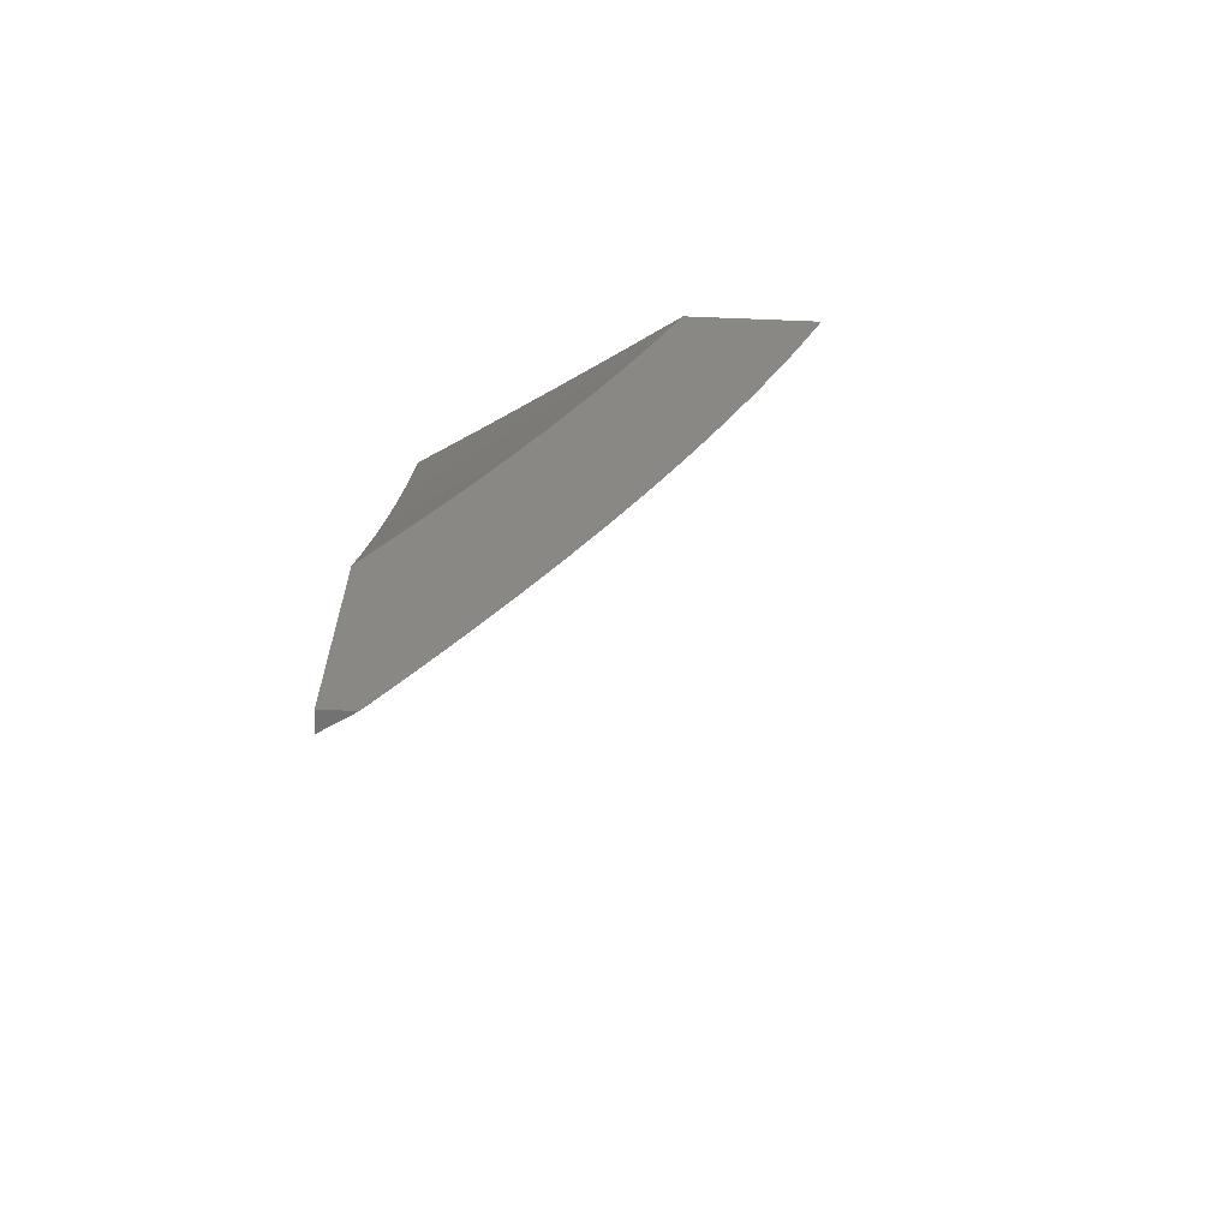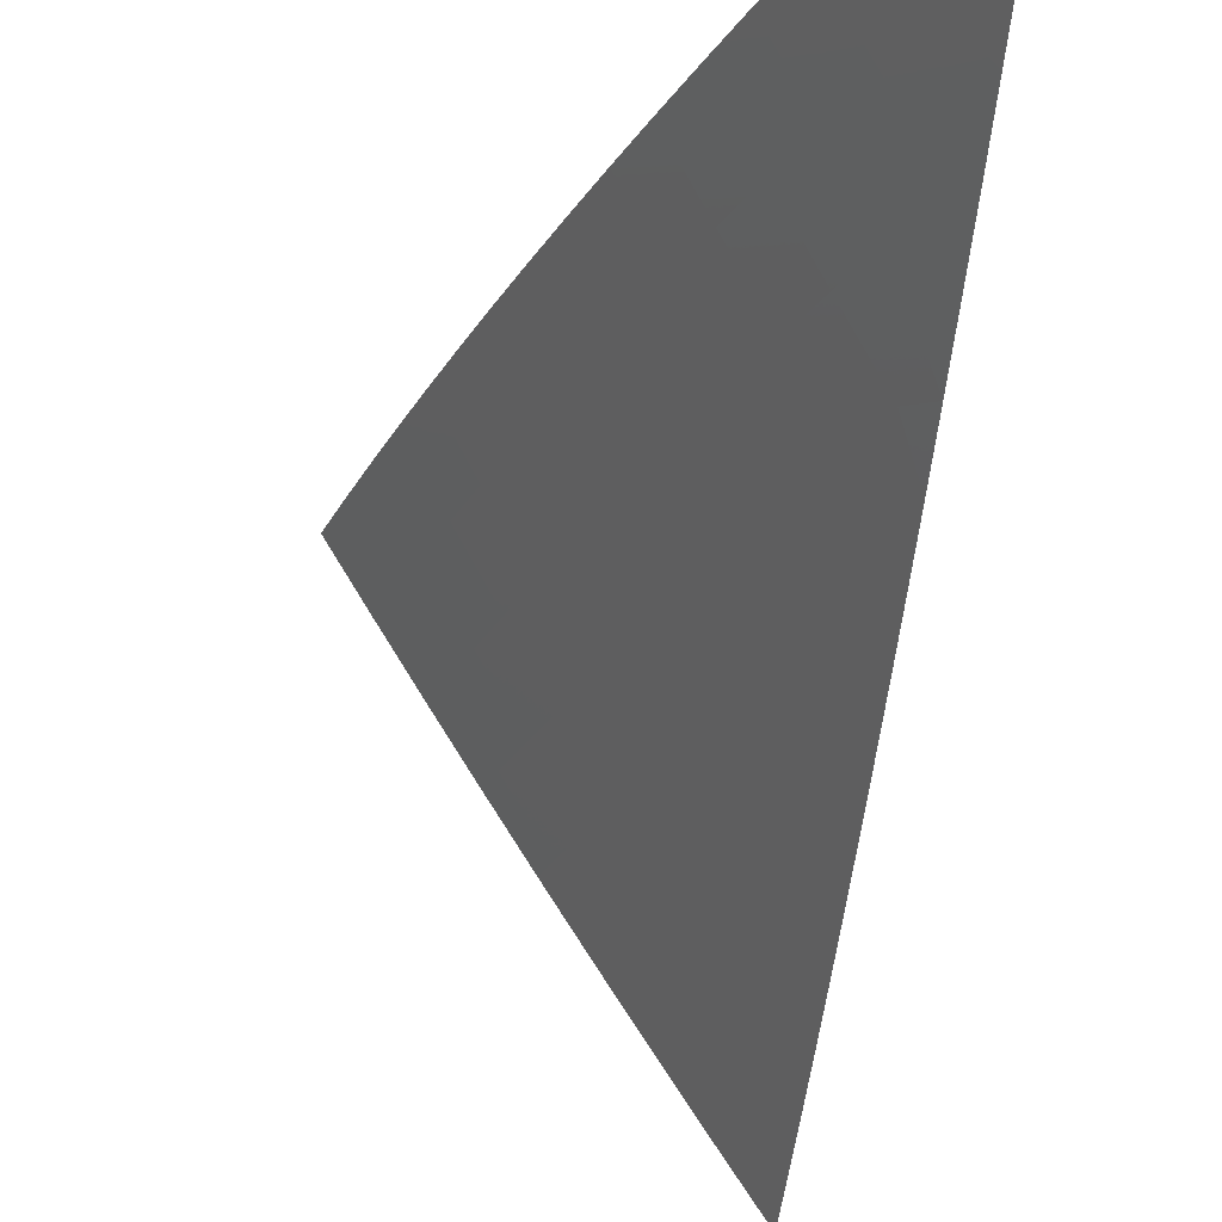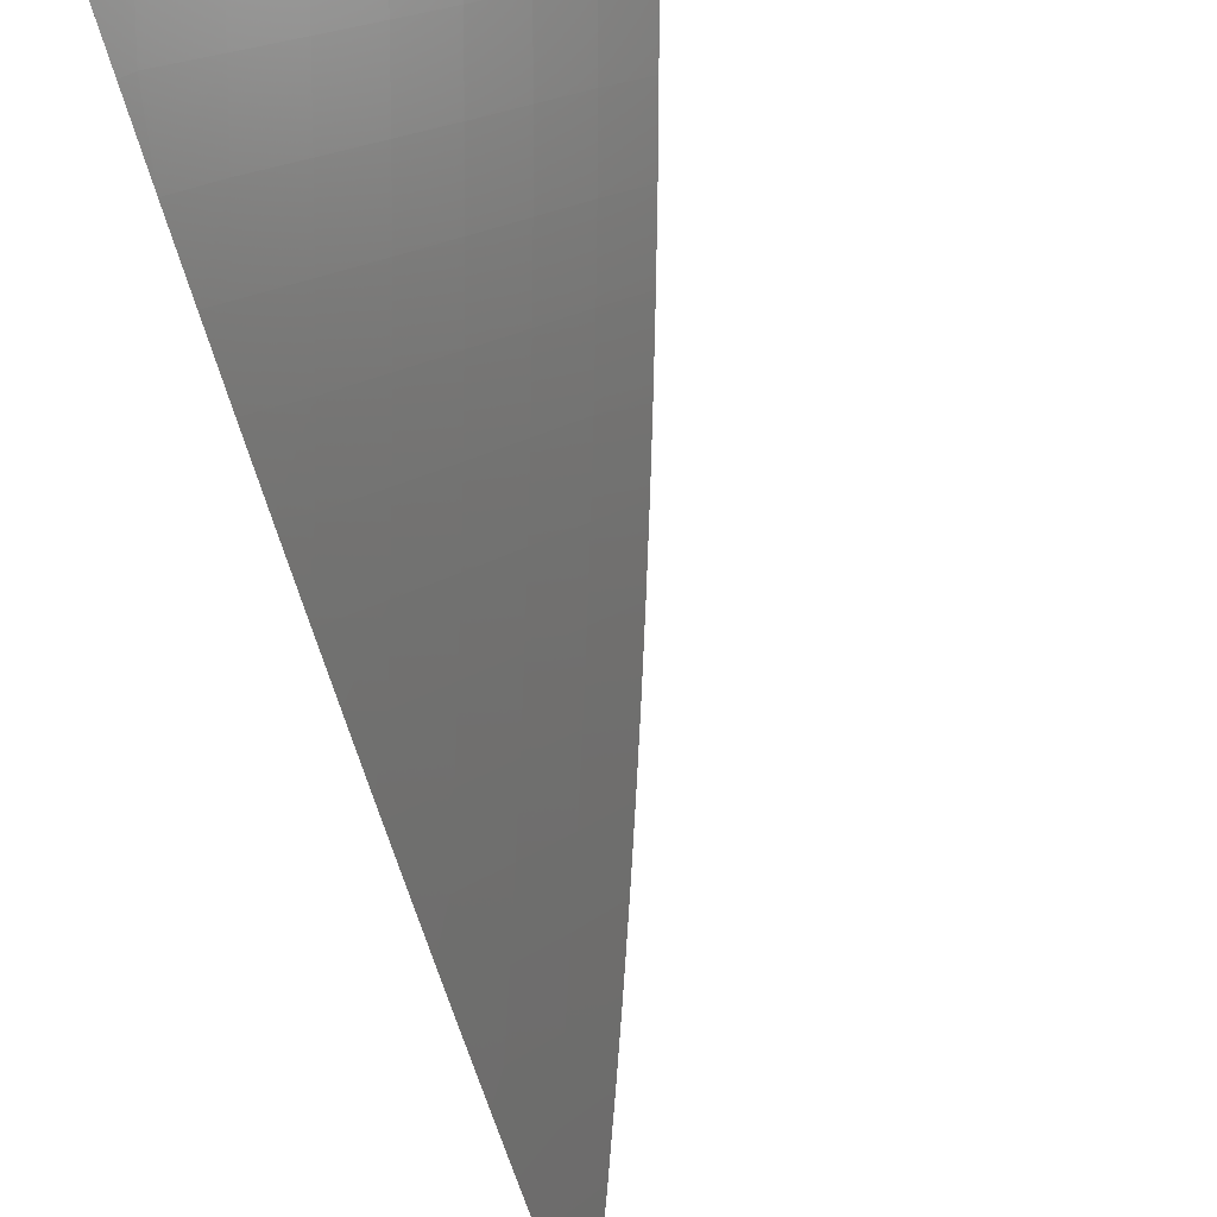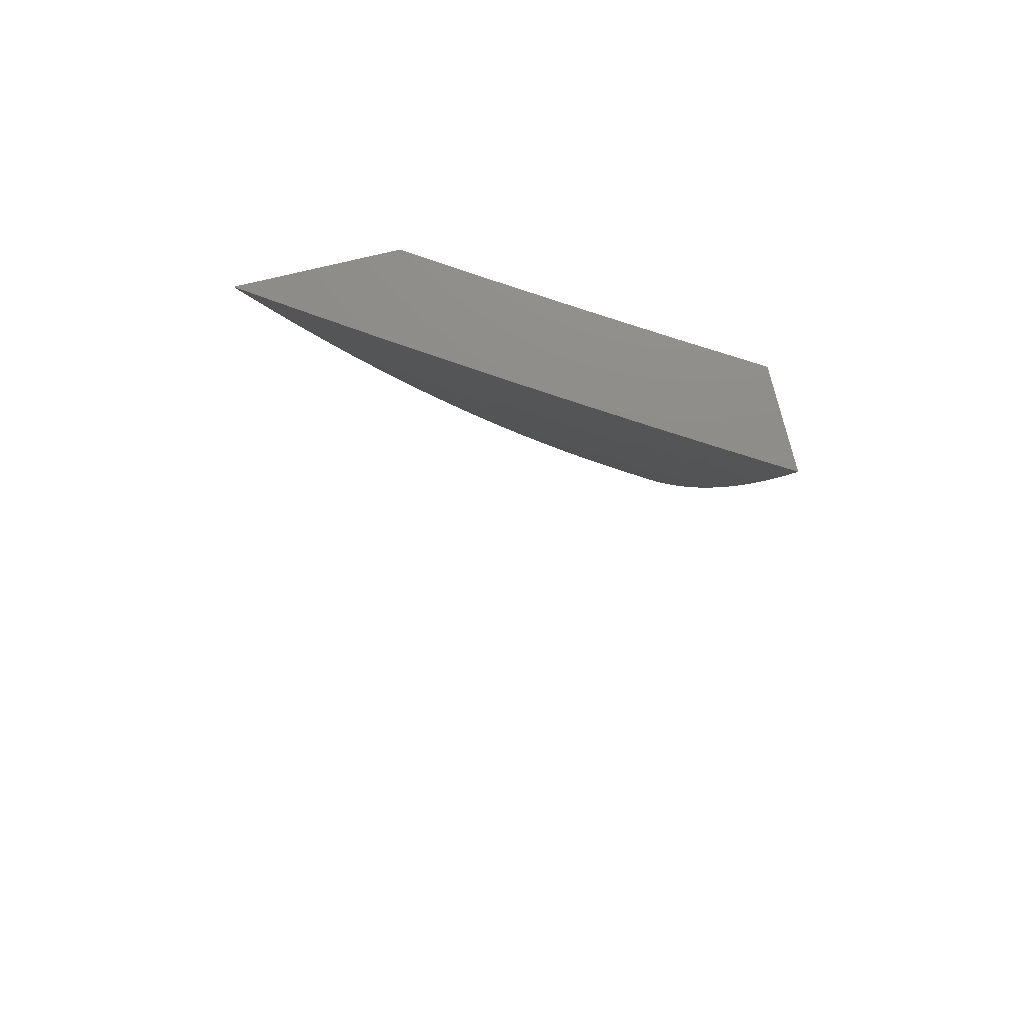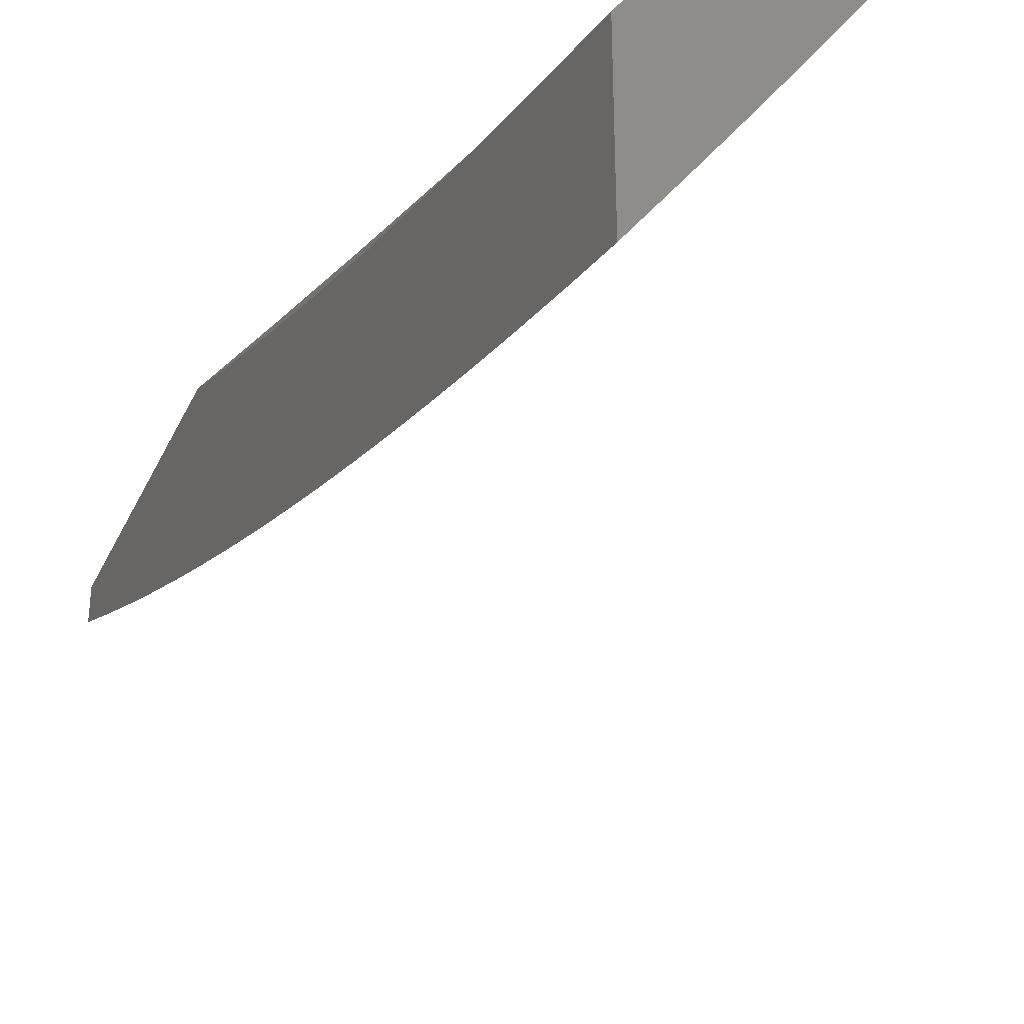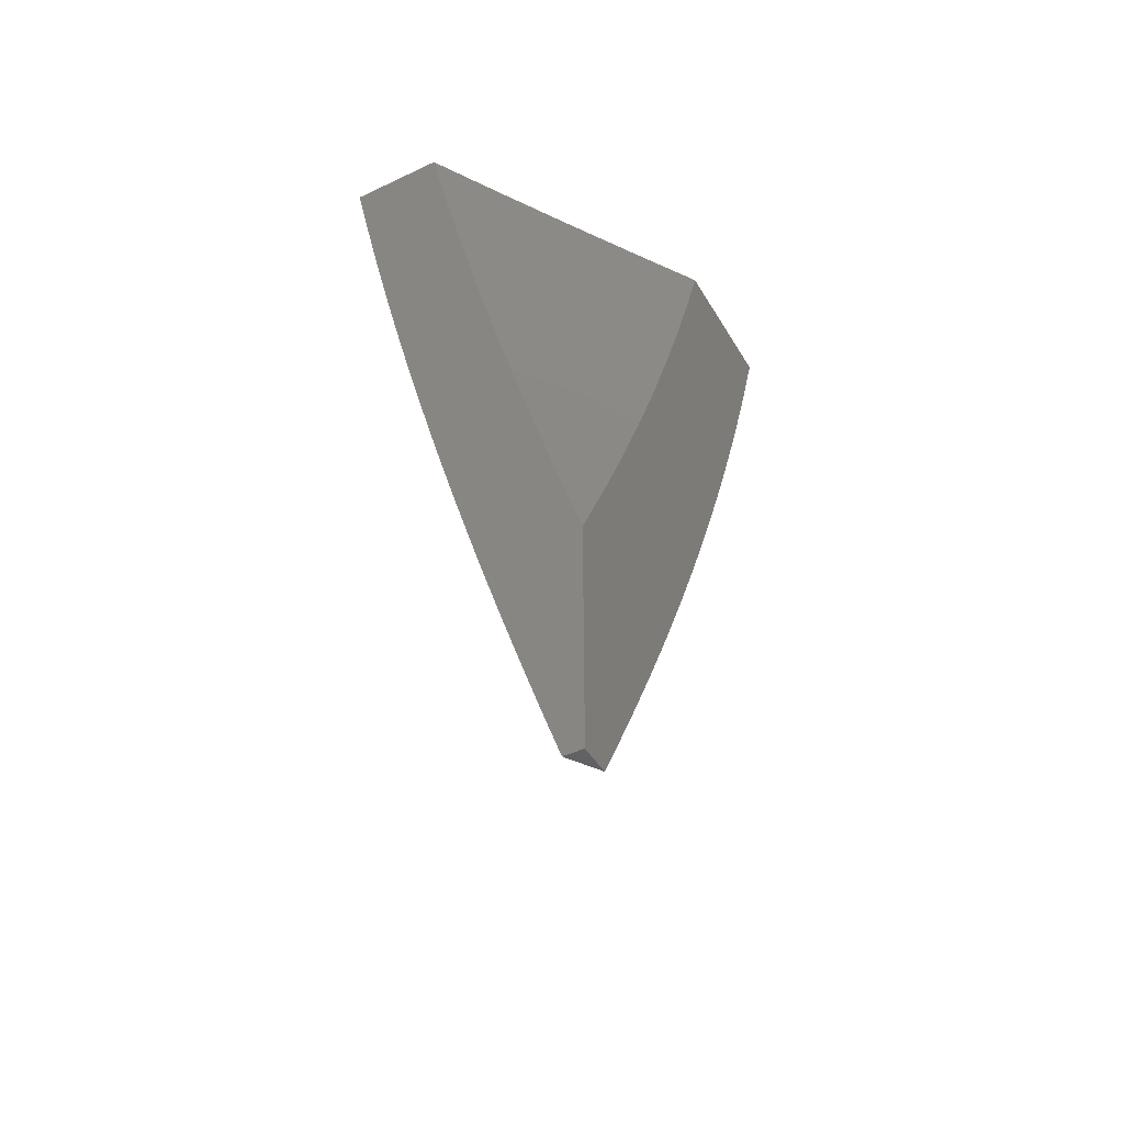
<metadata>
{"format":"stl","ext":"stl","renderer":"f3d","projection":"perspective","resolution":1024,"background":"white","views":[{"elev":-63.9,"azim":87.7,"up":"+Y"},{"elev":-20.7,"azim":-5.3,"up":"+Z"},{"elev":-74.2,"azim":-165.9,"up":"+Z"},{"elev":75.2,"azim":-103.6,"up":"+Y"},{"elev":-38.2,"azim":157.2,"up":"+Z"},{"elev":-44.7,"azim":28.8,"up":"+Y"}]}
</metadata>
<code>
# stl→obj: 166 verts, 328 faces
v -9.151 -2 -6.079
v -9.2 -2 -6
v -9.166 -2.041 -6.04
v -9.178 -2.093 -6
v -9.155 -2.086 -6.04
v -9.144 -2.132 -6.04
v -9.121 -2.127 -6.079
v -9.11 -2.173 -6.079
v -9.086 -2.167 -6.119
v -9.075 -2.212 -6.119
v -9.051 -2.207 -6.158
v -9.04 -2.252 -6.158
v -9.004 -2.195 -6.236
v -9 -2.28 -6.208
v -9 -2.187 -6.245
v -9.156 -2.185 -6
v -9.133 -2.178 -6.04
v -9.098 -2.218 -6.079
v -9.063 -2.258 -6.119
v -9.015 -2.343 -6.158
v -9 -2.372 -6.169
v -9.039 -2.349 -6.119
v -9.013 -2.44 -6.119
v -9.062 -2.355 -6.079
v -9.037 -2.447 -6.079
v -9.085 -2.361 -6.04
v -9.06 -2.453 -6.04
v -9.108 -2.369 -6
v -9.082 -2.461 -6
v -9.122 -2.224 -6.04
v -9.132 -2.277 -6
v -9.11 -2.27 -6.04
v -9.033 -2.545 -6.04
v -9.056 -2.553 -6
v -9.006 -2.636 -6.04
v -9.028 -2.644 -6
v -9 -2.645 -6.045
v -9 -2.735 -6
v -9 -2.555 -6.088
v -9.01 -2.538 -6.079
v -9 -2.464 -6.129
v -9.015 -2.15 -6.236
v -9 -2.094 -6.281
v -9.026 -2.105 -6.236
v -9.037 -2.059 -6.236
v -9.085 -2.07 -6.158
v -9.096 -2.025 -6.158
v -9.119 -2.03 -6.119
v -9.101 -2 -6.158
v -9 -2 -6.315
v -9.048 -2.014 -6.236
v -9.051 -2 -6.237
v -9.143 -2.036 -6.079
v -9.132 -2.081 -6.079
v -9.109 -2.076 -6.119
v -9.098 -2.121 -6.119
v -9.074 -2.116 -6.158
v -9.063 -2.161 -6.158
v -9.086 -2.264 -6.079
v -9.022 -3 -6
v -9.043 -2.938 -6
v -9 -3 -6.035
v -9.007 -2.933 -6.061
v -9 -2.94 -6.068
v -9 -2.879 -6.1
v -9.028 -2.87 -6.061
v -9.014 -2.797 -6.121
v -9.049 -2.807 -6.061
v -9.034 -2.734 -6.121
v -9.069 -2.745 -6.061
v -9.053 -2.672 -6.121
v -9.088 -2.682 -6.061
v -9.072 -2.609 -6.121
v -9.108 -2.619 -6.061
v -9.091 -2.547 -6.121
v -9.126 -2.557 -6.061
v -9.144 -2.494 -6.061
v -9.179 -2.504 -6
v -9.196 -2.441 -6
v -9.064 -2.877 -6
v -9.084 -2.815 -6
v -9.104 -2.753 -6
v -9.123 -2.691 -6
v -9.142 -2.629 -6
v -9.161 -2.567 -6
v -9.162 -2.431 -6.061
v -9.214 -2.379 -6
v -9.179 -2.369 -6.061
v -9.23 -2.316 -6
v -9.196 -2.306 -6.061
v -9.247 -2.253 -6
v -9.212 -2.243 -6.061
v -9.263 -2.19 -6
v -9.228 -2.18 -6.061
v -9.278 -2.127 -6
v -9.243 -2.118 -6.061
v -9.293 -2.063 -6
v -9.258 -2.056 -6.061
v -9.27 -2 -6.061
v -9.233 -2 -6.121
v -9.307 -2 -6
v -9.222 -2.048 -6.121
v -9.195 -2 -6.182
v -9.186 -2.039 -6.181
v -9.157 -2 -6.242
v -9.15 -2.031 -6.241
v -9.118 -2 -6.302
v -9.113 -2.023 -6.301
v -9.079 -2 -6.361
v -9.076 -2.015 -6.361
v -9.04 -2 -6.421
v -9.038 -2.006 -6.42
v -9 -2 -6.48
v -9 -2.065 -6.457
v -9.024 -2.068 -6.42
v -9 -2.129 -6.434
v -9.009 -2.129 -6.42
v -9 -2.193 -6.41
v -9.046 -2.138 -6.361
v -9.031 -2.199 -6.361
v -9.068 -2.208 -6.301
v -9.052 -2.27 -6.301
v -9.088 -2.279 -6.241
v -9.072 -2.341 -6.241
v -9.108 -2.35 -6.181
v -9.091 -2.412 -6.181
v -9.127 -2.422 -6.121
v -9.073 -2.475 -6.181
v -9.109 -2.485 -6.121
v -9.055 -2.537 -6.181
v -9 -2.257 -6.385
v -9.015 -2.261 -6.361
v -9 -2.321 -6.36
v -9.036 -2.332 -6.301
v -9 -2.384 -6.333
v -9.019 -2.393 -6.301
v -9 -2.447 -6.307
v -9.001 -2.455 -6.301
v -9 -2.51 -6.279
v -9.037 -2.465 -6.241
v -9.02 -2.527 -6.241
v -9 -2.572 -6.251
v -9.001 -2.589 -6.241
v -9.037 -2.599 -6.181
v -9 -2.634 -6.222
v -9.018 -2.661 -6.181
v -9 -2.696 -6.193
v -9 -2.758 -6.162
v -9 -2.819 -6.131
v -9.055 -2.403 -6.241
v -9.144 -2.359 -6.121
v -9.16 -2.297 -6.121
v -9.177 -2.234 -6.121
v -9.192 -2.172 -6.121
v -9.207 -2.11 -6.121
v -9.125 -2.288 -6.181
v -9.104 -2.217 -6.241
v -9.083 -2.146 -6.301
v -9.061 -2.076 -6.361
v -9.141 -2.226 -6.181
v -9.156 -2.164 -6.181
v -9.171 -2.101 -6.181
v -9.12 -2.155 -6.241
v -9.098 -2.085 -6.301
v -9.135 -2.093 -6.241
v -9 -3 -6
f 1 2 3
f 3 2 4
f 3 4 5
f 5 4 6
f 5 6 7
f 7 6 8
f 7 8 9
f 9 8 10
f 9 10 11
f 11 10 12
f 11 12 13
f 13 12 14
f 13 14 15
f 4 16 6
f 6 16 17
f 6 17 8
f 8 17 18
f 8 18 10
f 10 18 19
f 10 19 12
f 12 19 20
f 12 20 14
f 14 20 21
f 21 20 22
f 21 22 23
f 23 22 24
f 23 24 25
f 25 24 26
f 25 26 27
f 27 26 28
f 27 28 29
f 17 16 30
f 30 16 31
f 30 31 32
f 32 31 26
f 32 26 24
f 31 28 26
f 27 29 33
f 33 29 34
f 33 34 35
f 35 34 36
f 35 36 37
f 37 36 38
f 37 39 35
f 35 39 33
f 33 39 40
f 40 39 41
f 40 41 25
f 25 41 23
f 41 21 23
f 13 15 42
f 42 15 43
f 42 43 44
f 44 43 45
f 44 45 46
f 46 45 47
f 46 47 48
f 48 47 49
f 48 49 1
f 43 50 45
f 45 50 51
f 45 51 47
f 47 51 52
f 47 52 49
f 50 52 51
f 48 1 53
f 53 1 3
f 53 3 54
f 54 3 5
f 54 5 7
f 48 53 55
f 55 53 54
f 55 54 56
f 56 54 7
f 56 7 9
f 56 57 55
f 55 57 46
f 55 46 48
f 42 44 57
f 57 44 46
f 57 56 58
f 58 56 9
f 58 9 11
f 17 30 18
f 18 30 59
f 18 59 19
f 19 59 22
f 19 22 20
f 11 13 58
f 58 13 42
f 58 42 57
f 32 24 59
f 59 24 22
f 30 32 59
f 40 25 27
f 33 40 27
f 60 61 62
f 62 61 63
f 62 63 64
f 64 63 65
f 65 63 66
f 65 66 67
f 67 66 68
f 67 68 69
f 69 68 70
f 69 70 71
f 71 70 72
f 71 72 73
f 73 72 74
f 73 74 75
f 75 74 76
f 75 76 77
f 77 76 78
f 77 78 79
f 63 61 66
f 66 61 80
f 66 80 68
f 68 80 81
f 68 81 70
f 70 81 82
f 70 82 72
f 72 82 83
f 72 83 74
f 74 83 84
f 74 84 76
f 76 84 85
f 76 85 78
f 77 79 86
f 86 79 87
f 86 87 88
f 88 87 89
f 88 89 90
f 90 89 91
f 90 91 92
f 92 91 93
f 92 93 94
f 94 93 95
f 94 95 96
f 96 95 97
f 96 97 98
f 98 97 99
f 98 99 100
f 97 101 99
f 98 100 102
f 102 100 103
f 102 103 104
f 104 103 105
f 104 105 106
f 106 105 107
f 106 107 108
f 108 107 109
f 108 109 110
f 110 109 111
f 110 111 112
f 112 111 113
f 112 113 114
f 112 114 115
f 115 114 116
f 115 116 117
f 117 116 118
f 117 118 119
f 119 118 120
f 119 120 121
f 121 120 122
f 121 122 123
f 123 122 124
f 123 124 125
f 125 124 126
f 125 126 127
f 127 126 128
f 127 128 129
f 129 128 130
f 129 130 75
f 75 130 73
f 118 131 120
f 120 131 132
f 120 132 122
f 122 132 133
f 122 133 134
f 134 133 135
f 134 135 136
f 136 135 137
f 136 137 138
f 138 137 139
f 138 139 140
f 140 139 141
f 140 141 128
f 128 141 130
f 131 133 132
f 139 142 141
f 141 142 143
f 141 143 144
f 144 143 145
f 144 145 146
f 146 145 147
f 146 147 69
f 69 147 148
f 69 148 67
f 67 148 149
f 67 149 65
f 142 145 143
f 146 69 71
f 144 146 71
f 144 71 73
f 141 144 130
f 130 144 73
f 129 75 77
f 127 129 86
f 86 129 77
f 128 126 140
f 140 126 150
f 140 150 138
f 138 150 136
f 127 86 151
f 151 86 88
f 151 88 152
f 152 88 90
f 152 90 153
f 153 90 92
f 153 92 154
f 154 92 94
f 154 94 155
f 155 94 96
f 155 96 98
f 134 136 150
f 134 150 124
f 124 150 126
f 127 151 125
f 125 151 156
f 125 156 123
f 123 156 157
f 123 157 121
f 121 157 158
f 121 158 119
f 119 158 159
f 119 159 115
f 115 159 110
f 115 110 112
f 156 151 152
f 122 134 124
f 156 152 160
f 160 152 153
f 160 153 161
f 161 153 154
f 161 154 162
f 162 154 155
f 162 155 102
f 102 155 98
f 156 160 157
f 157 160 163
f 157 163 158
f 158 163 164
f 158 164 159
f 159 164 108
f 159 108 110
f 163 160 161
f 163 161 165
f 165 161 162
f 165 162 104
f 104 162 102
f 115 117 119
f 163 165 164
f 164 165 106
f 164 106 108
f 106 165 104
f 43 118 50
f 50 118 116
f 50 116 114
f 15 133 43
f 43 133 131
f 43 131 118
f 133 15 135
f 135 15 14
f 135 14 137
f 137 14 139
f 139 14 21
f 139 21 142
f 142 21 41
f 142 41 145
f 145 41 147
f 147 41 39
f 147 39 148
f 148 39 37
f 148 37 149
f 149 37 65
f 65 37 38
f 65 38 64
f 64 38 62
f 62 38 166
f 114 113 50
f 36 80 38
f 38 80 61
f 38 61 60
f 34 82 36
f 36 82 81
f 36 81 80
f 82 34 83
f 83 34 29
f 83 29 84
f 84 29 85
f 85 29 28
f 85 28 78
f 78 28 31
f 78 31 79
f 79 31 87
f 87 31 16
f 87 16 89
f 89 16 4
f 89 4 91
f 91 4 93
f 93 4 2
f 93 2 95
f 95 2 97
f 97 2 101
f 60 166 38
f 60 62 166
f 1 100 2
f 2 100 99
f 2 99 101
f 100 1 103
f 103 1 49
f 103 49 105
f 105 49 107
f 107 49 52
f 107 52 109
f 109 52 50
f 109 50 111
f 111 50 113

</code>
